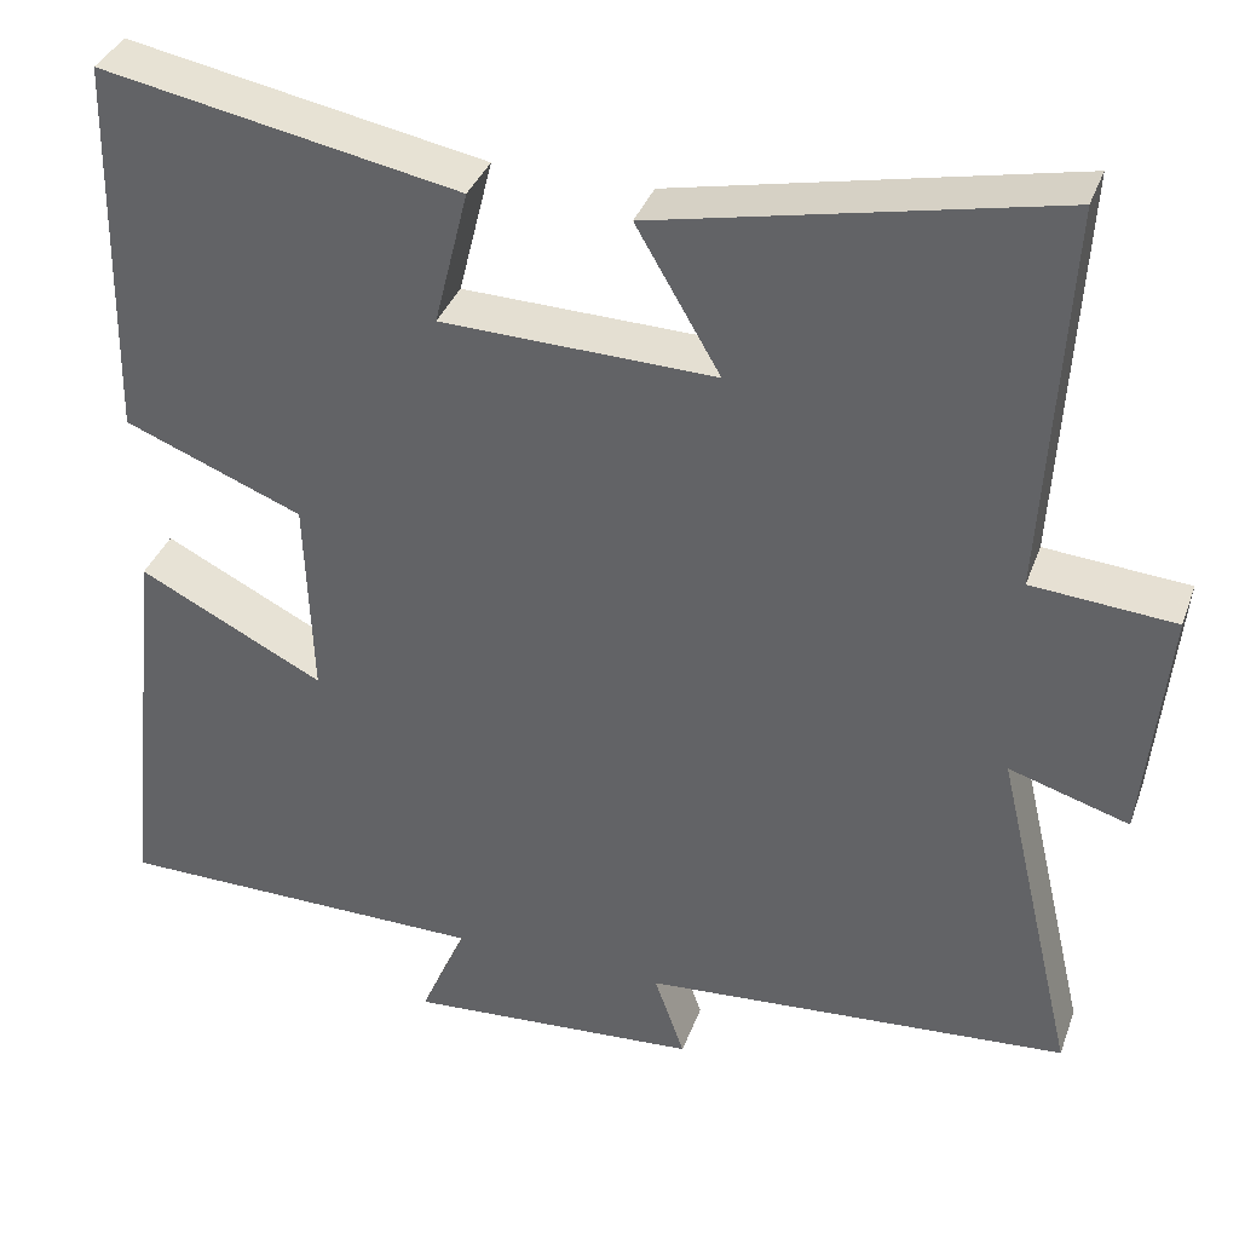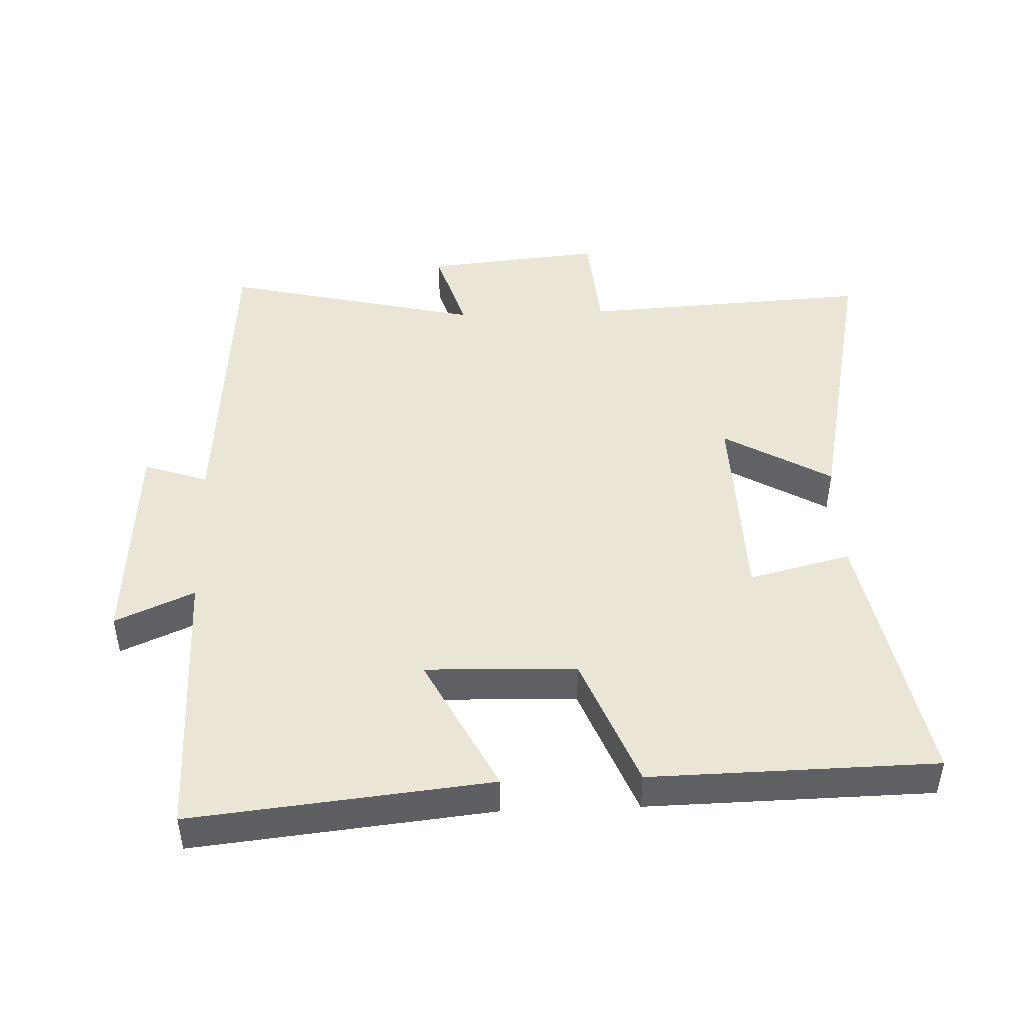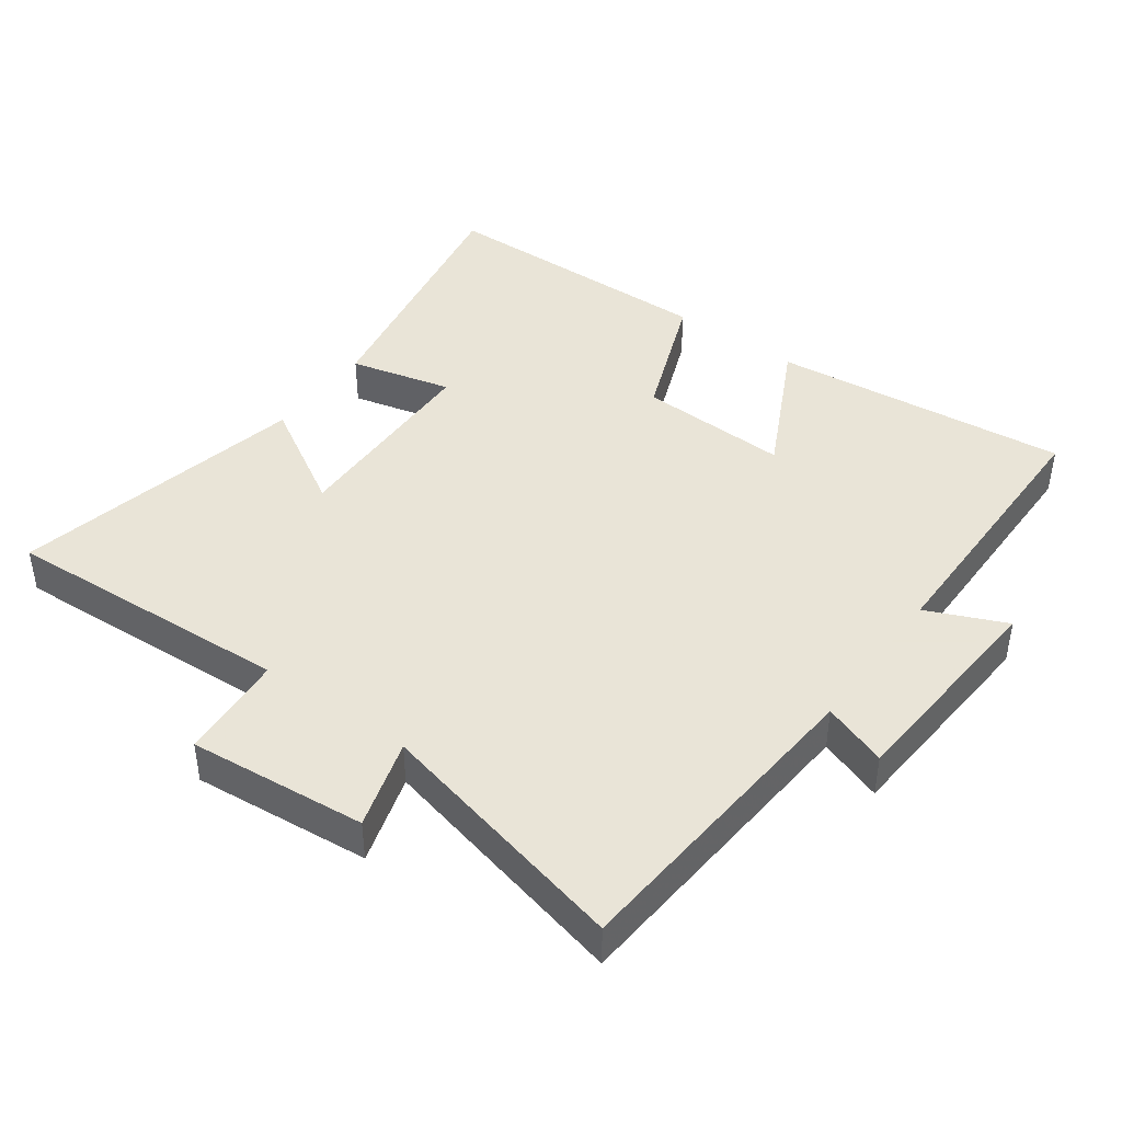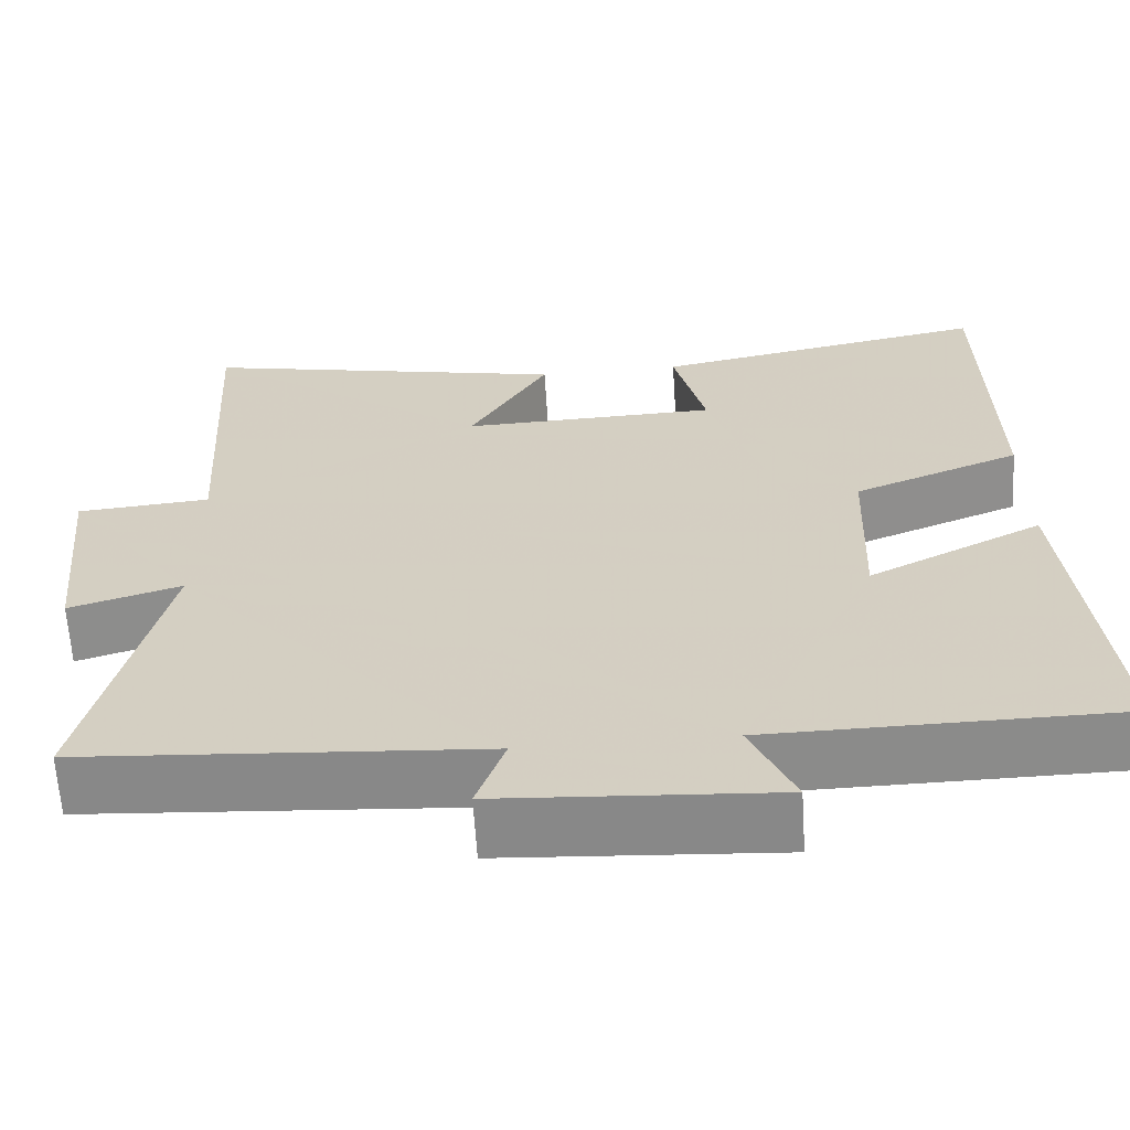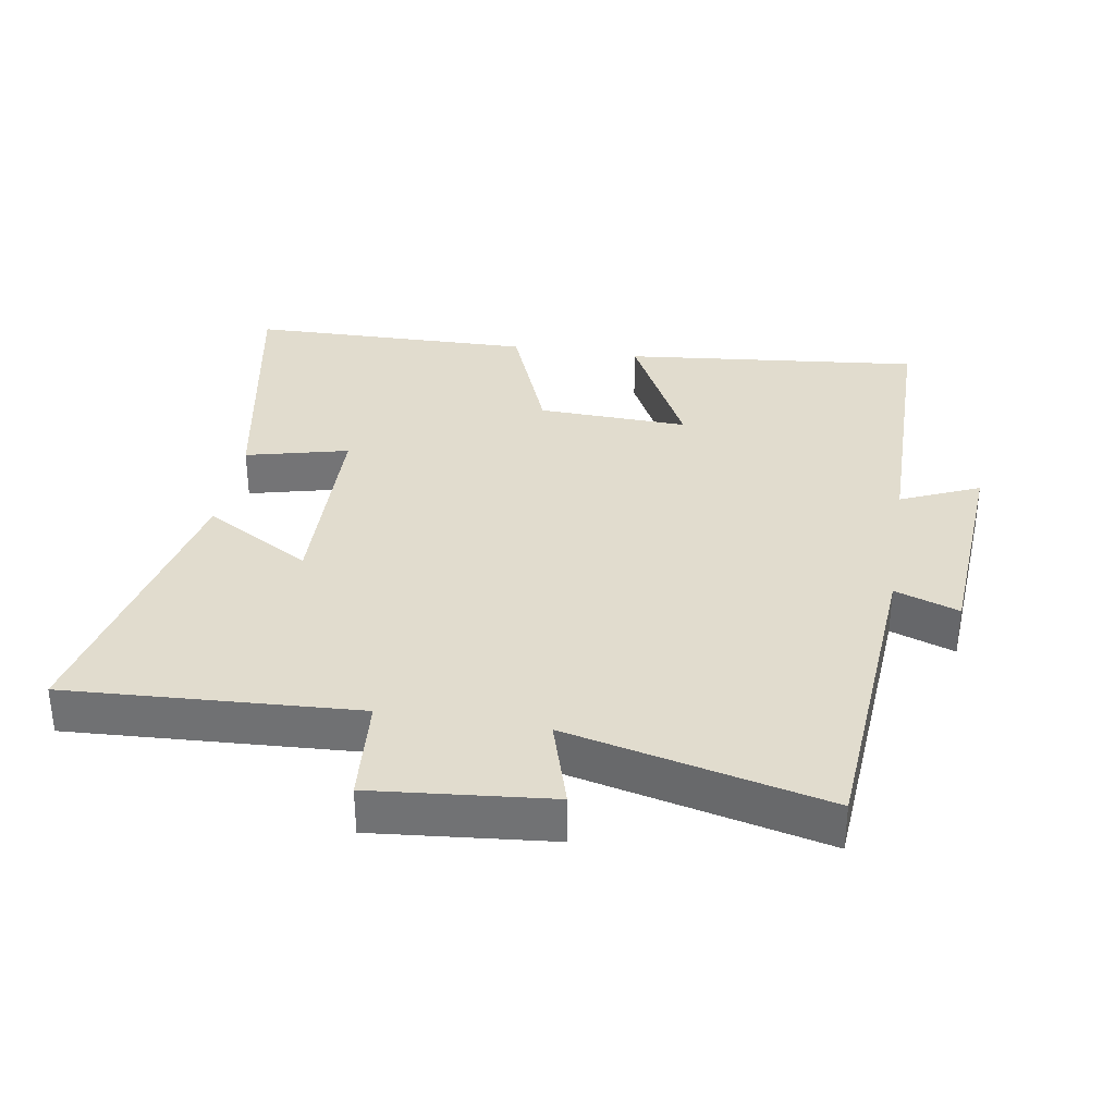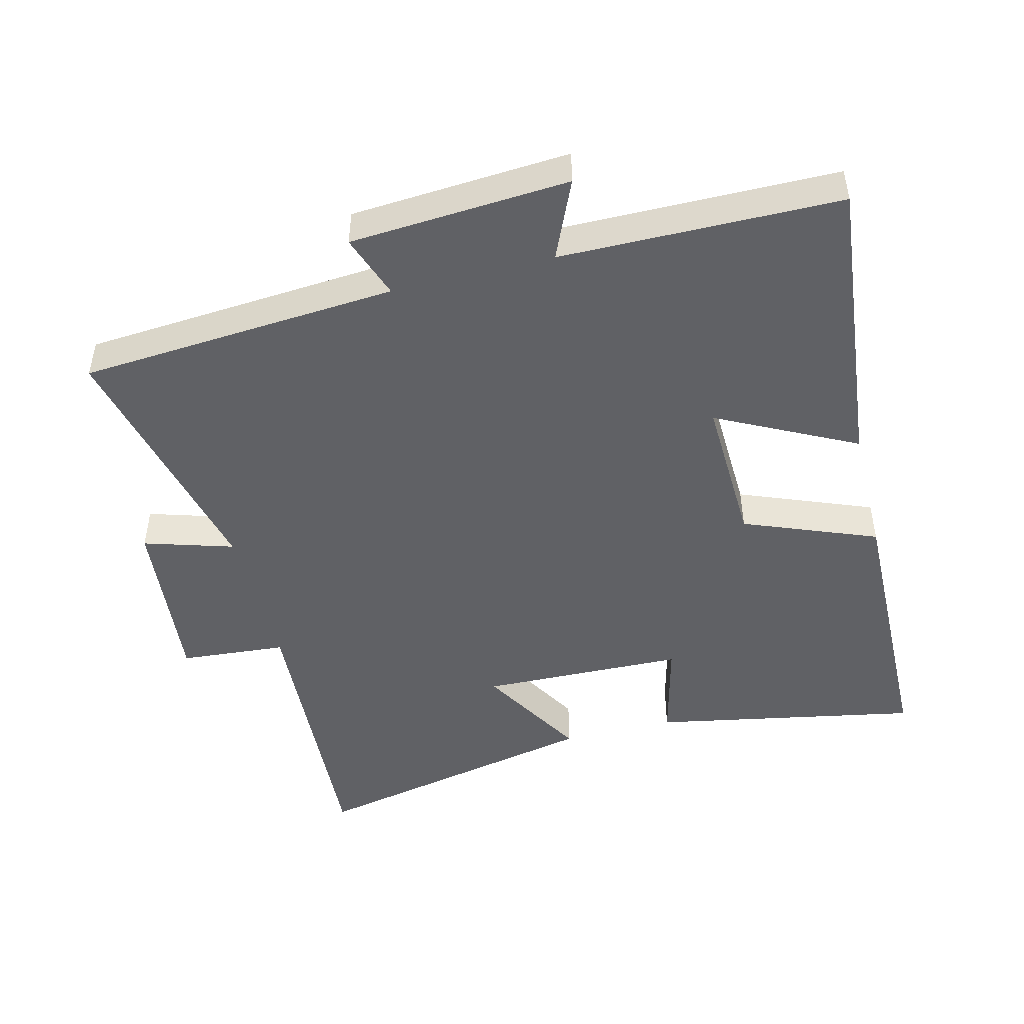
<metadata>
{"format":"obj","ext":"obj","renderer":"f3d","projection":"perspective","resolution":1024,"background":"white","views":[{"elev":36.1,"azim":18.6,"up":"+Z"},{"elev":46.0,"azim":-92.2,"up":"+Y"},{"elev":42.8,"azim":126.2,"up":"+Y"},{"elev":-63.6,"azim":-176.3,"up":"+Z"},{"elev":34.1,"azim":99.4,"up":"+Y"},{"elev":-47.8,"azim":-165.9,"up":"+Y"}]}
</metadata>
<code>
v 0.525 0.07 0.594
v 0.5 0.07 0.159
v 0.66 0.07 0.146
v 0.634 0.07 -0.12
v 0.5 0.07 -0.079
v 0.59 0.07 -0.465
v 0.113 0.07 -0.5
v 0.147 0.07 -0.596
v -0.181 0.07 -0.618
v -0.129 0.07 -0.5
v -0.547 0.07 -0.496
v -0.5 0.07 -0.05
v -0.293 0.07 -0.155
v -0.301 0.07 0.071
v -0.5 0.07 0.15
v -0.492 0.07 0.576
v -0.092 0.07 0.5
v -0.13 0.07 0.347
v 0.176 0.07 0.339
v 0.082 0.07 0.5
v 0.525 0 0.594
v 0.5 0 0.159
v 0.66 0 0.146
v 0.634 0 -0.12
v 0.5 0 -0.079
v 0.59 0 -0.465
v 0.113 0 -0.5
v 0.147 0 -0.596
v -0.181 0 -0.618
v -0.129 0 -0.5
v -0.547 0 -0.496
v -0.5 0 -0.05
v -0.293 0 -0.155
v -0.301 0 0.071
v -0.5 0 0.15
v -0.492 0 0.576
v -0.092 0 0.5
v -0.13 0 0.347
v 0.176 0 0.339
v 0.082 0 0.5
f 19 20 1 2
f 18 19 2
f 16 17 18
f 15 16 18
f 14 15 18
f 13 14 18 2
f 10 11 12 13
f 10 13 2 3
f 7 8 9 10
f 5 6 7 10
f 5 10 3
f 3 4 5
f 22 21 40 39
f 22 39 38
f 38 37 36
f 38 36 35
f 38 35 34
f 22 38 34 33
f 33 32 31 30
f 23 22 33 30
f 30 29 28 27
f 30 27 26 25
f 23 30 25
f 25 24 23
f 1 21 22 2
f 2 22 23 3
f 3 23 24 4
f 4 24 25 5
f 5 25 26 6
f 6 26 27 7
f 7 27 28 8
f 8 28 29 9
f 9 29 30 10
f 10 30 31 11
f 11 31 32 12
f 12 32 33 13
f 13 33 34 14
f 14 34 35 15
f 15 35 36 16
f 16 36 37 17
f 17 37 38 18
f 18 38 39 19
f 19 39 40 20
f 20 40 21 1

</code>
